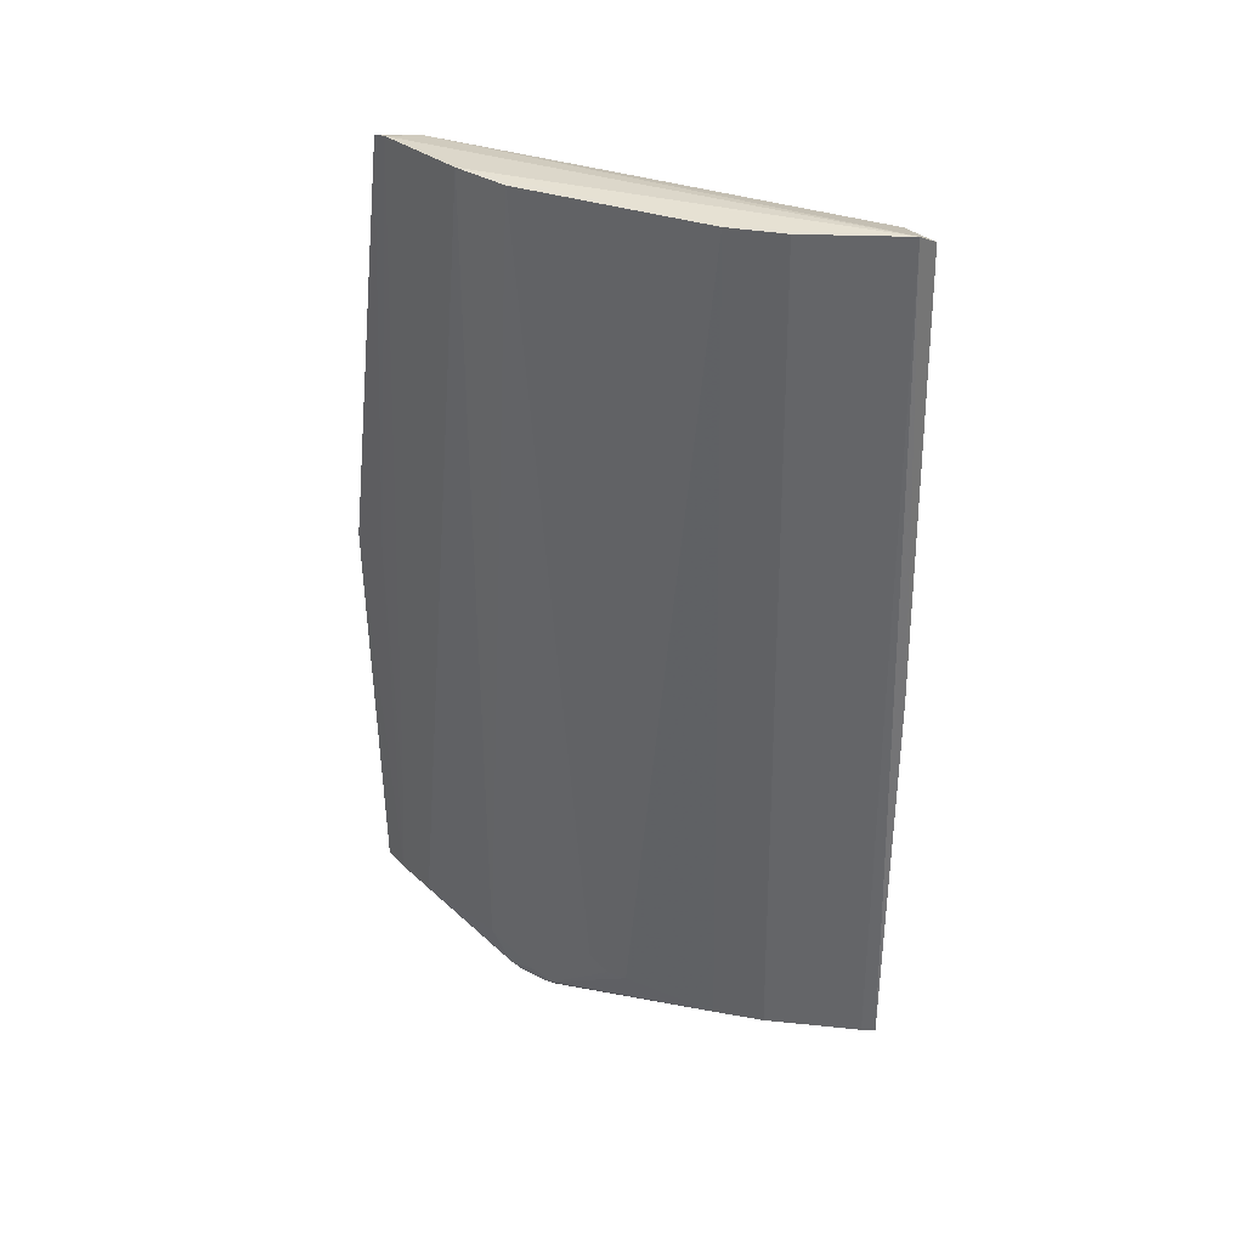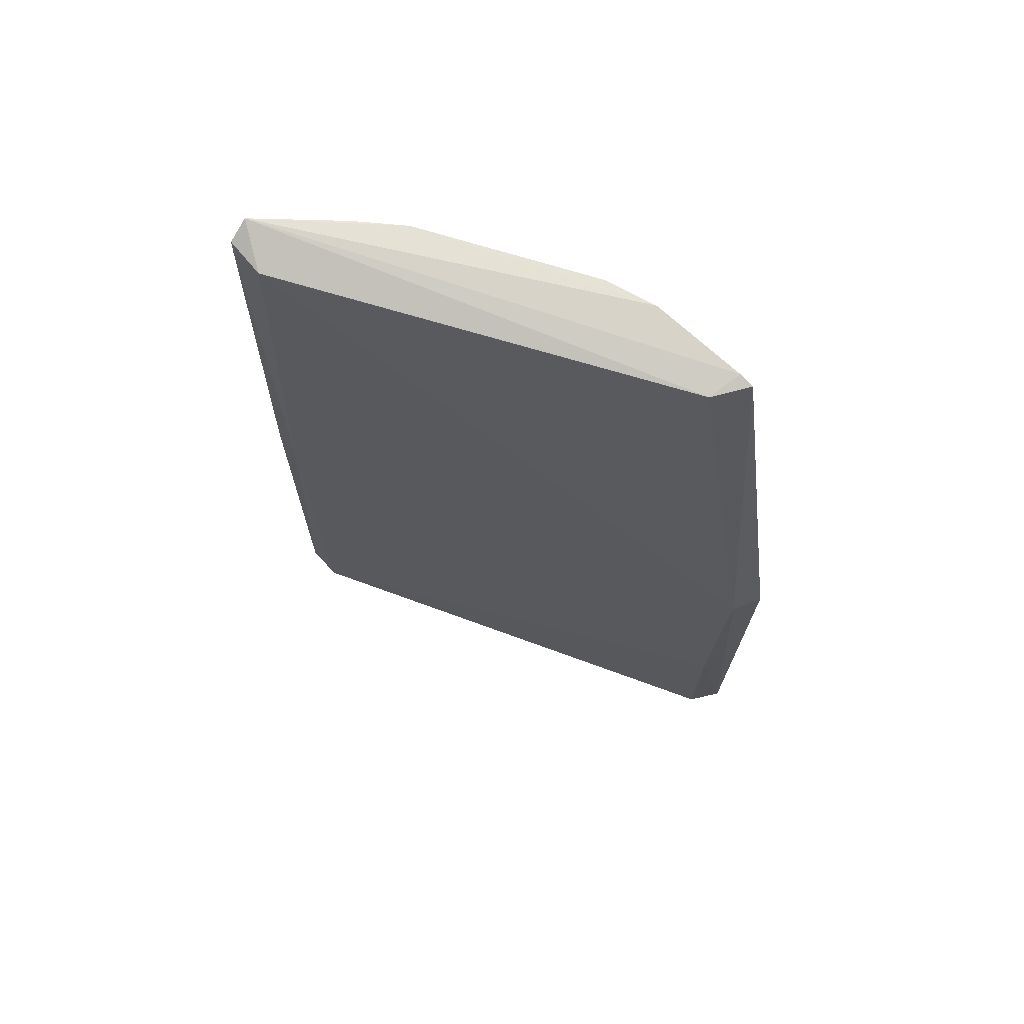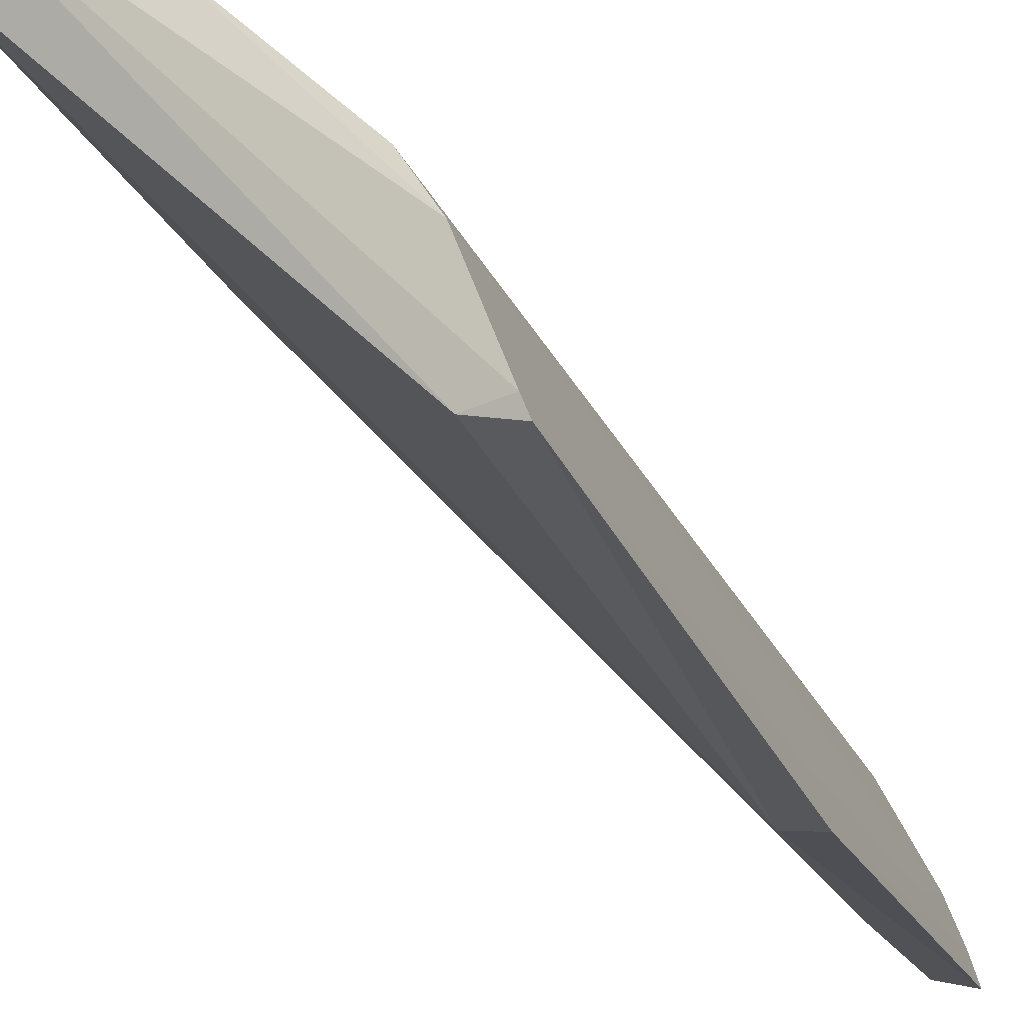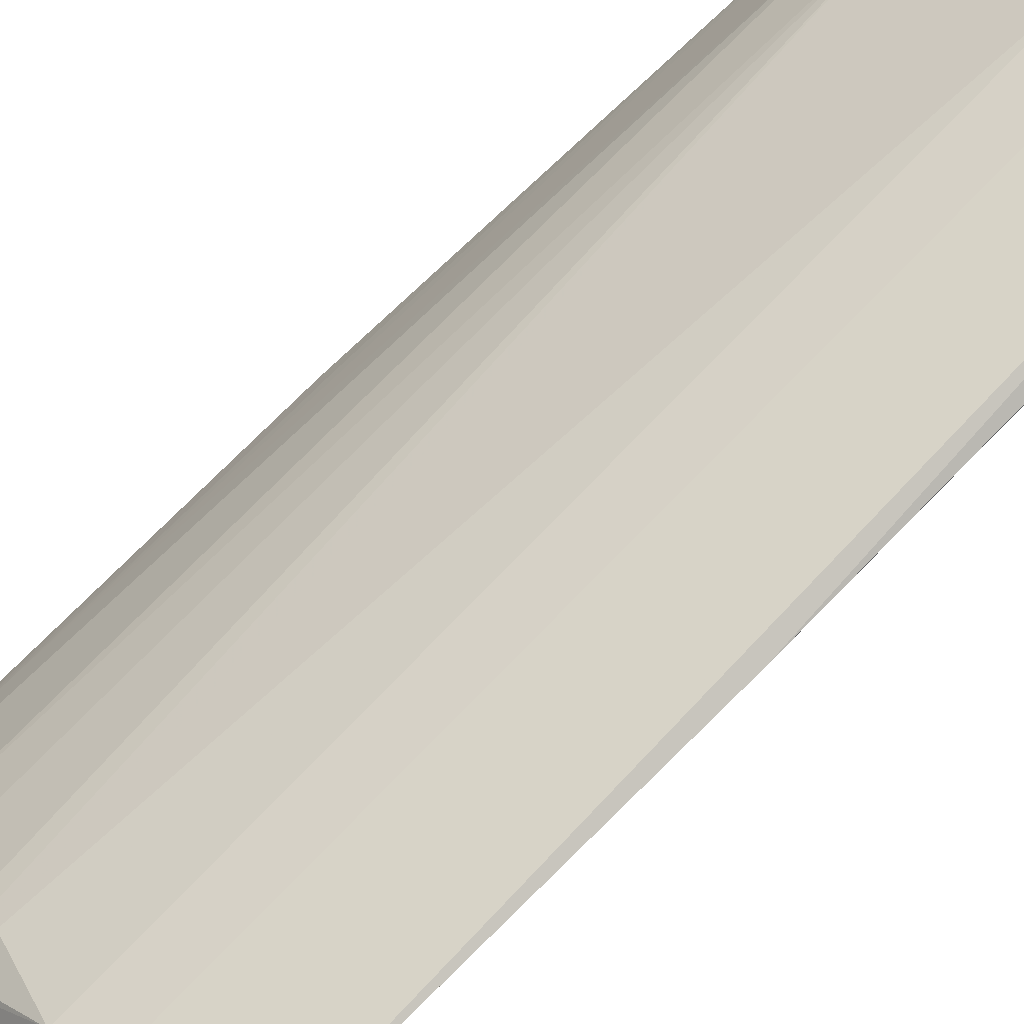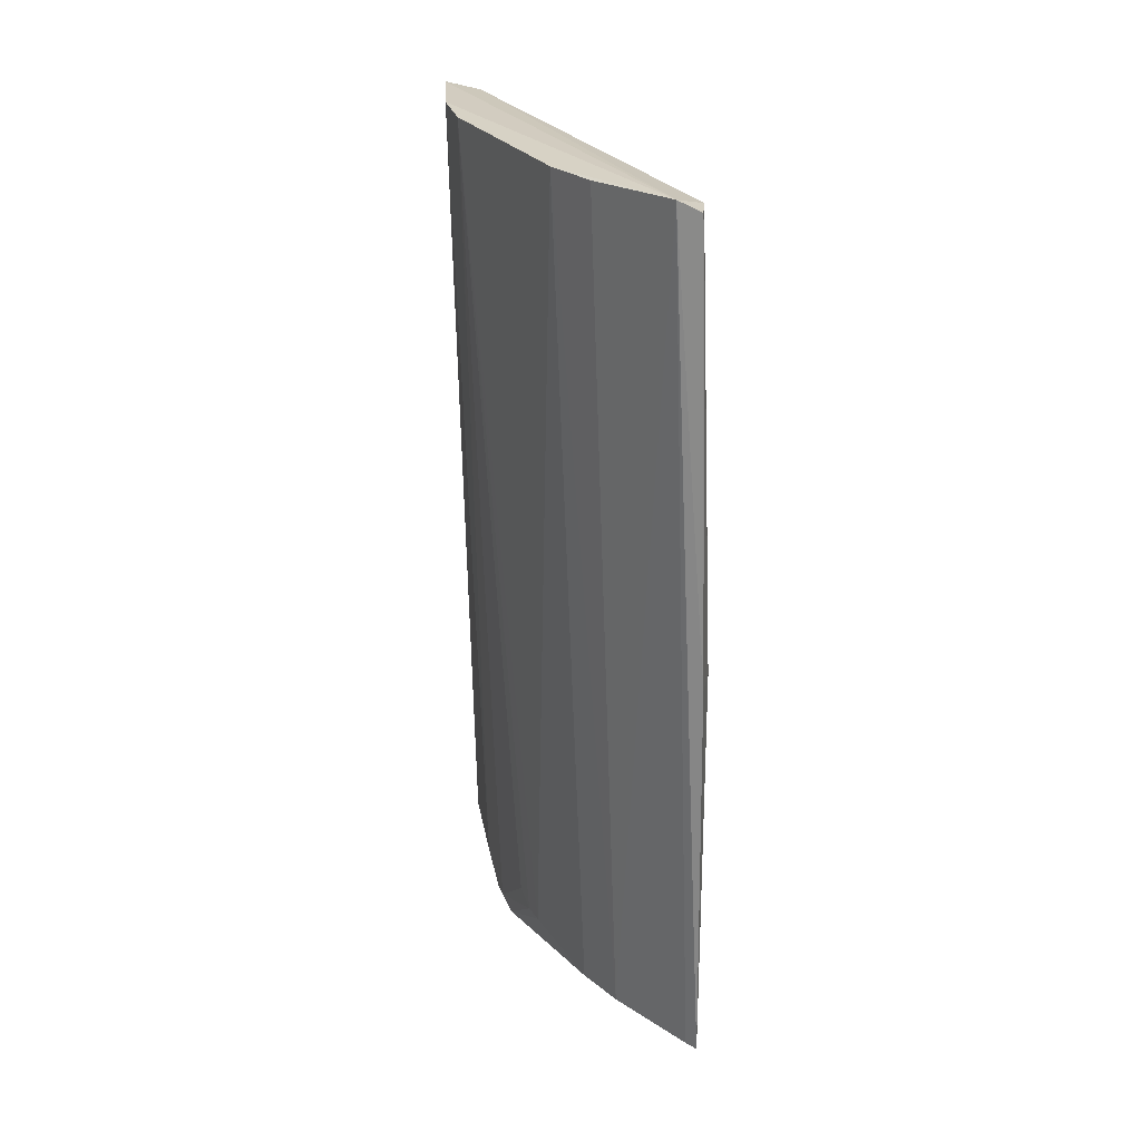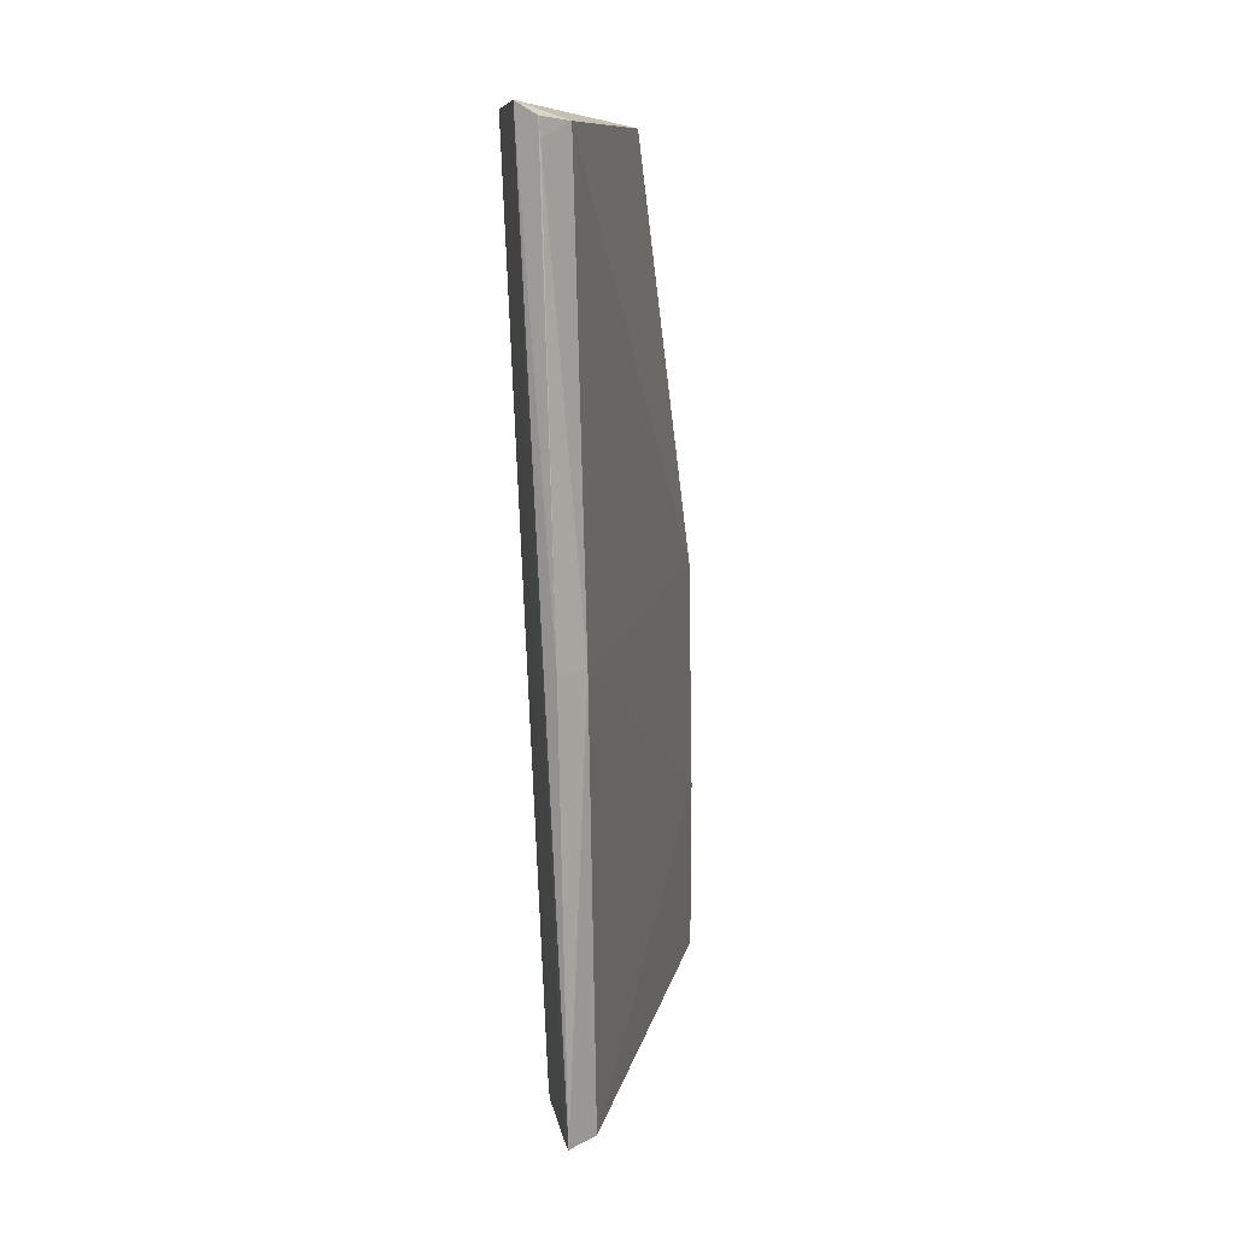
<metadata>
{"format":"obj","ext":"obj","renderer":"f3d","projection":"perspective","resolution":1024,"background":"white","views":[{"elev":35.1,"azim":160.4,"up":"+Z"},{"elev":70.7,"azim":-27.7,"up":"+Z"},{"elev":-20.4,"azim":19.8,"up":"+Y"},{"elev":76.9,"azim":-133.9,"up":"+Y"},{"elev":26.9,"azim":-162.3,"up":"+Z"},{"elev":11.3,"azim":-126.9,"up":"+Z"}]}
</metadata>
<code>
v -0.006865 0.02108 0.009965
v 0.01054 0.006465 0.006127
v 0.01578 -0.003961 0.01002
v -0.007524 0.02357 0.00998
v 0.006686 0.01437 0.01096
v 0.001912 0.01836 0.009992
v 0.003575 0.02016 0.06806
v 0.01246 0.01138 0.06797
v 0.01443 0.00194 0.06731
v -0.005199 0.02517 0.06836
v -0.005937 0.02192 0.06731
v 0.01638 -0.004138 0.03763
v 0.01706 0.001287 0.06746
v -0.0009273 0.02023 0.01
v 0.01438 0.008395 0.06805
v 0.01806 -0.004544 0.009959
v 0.01207 0.006209 0.006752
v 0.0175 -0.00273 0.009983
v -0.007017 0.02176 0.03763
v -0.006608 0.02442 0.0664
v 0.01578 -0.003997 0.02176
v 0.008565 0.01249 0.01196
v 0.01142 0.008596 0.008133
v 0.01038 0.009621 0.007507
v 0.01671 0.00225 0.06771
v -0.007311 0.02406 0.03765
v -0.006544 0.02452 0.06756
v -0.006681 0.02321 0.009987
v 0.000564 0.02212 0.06806
v 0.01347 0.005802 0.009971
v 0.01853 -0.004386 0.03765
v 0.007634 0.01343 0.011
v 0.01241 0.006752 0.007486
v 0.01007 0.009063 0.006766
v 0.01765 -0.001746 0.03766
v 0.01734 -0.001875 0.01787
v 0.01643 5.69e-05 0.009978
v 0.01174 0.007093 0.006875
v 0.01073 0.008825 0.007098
f 1 2 3
f 1 4 2
f 5 6 7
f 5 7 8
f 9 10 11
f 9 12 13
f 9 11 12
f 14 7 6
f 15 8 7
f 15 7 10
f 16 3 2
f 17 16 2
f 17 18 16
f 19 4 1
f 19 11 20
f 19 12 11
f 21 1 3
f 21 16 12
f 21 3 16
f 21 19 1
f 21 12 19
f 22 8 23
f 24 6 5
f 25 9 13
f 25 10 9
f 25 15 10
f 26 10 4
f 26 19 20
f 26 4 19
f 27 20 11
f 27 11 10
f 27 26 20
f 27 10 26
f 28 4 10
f 28 10 14
f 29 14 10
f 29 10 7
f 29 7 14
f 30 23 8
f 30 8 15
f 31 16 18
f 31 13 12
f 31 12 16
f 32 5 8
f 32 8 22
f 32 24 5
f 32 22 23
f 32 23 24
f 33 24 23
f 33 23 30
f 33 18 17
f 34 2 4
f 34 4 28
f 34 28 14
f 34 14 6
f 34 6 24
f 35 25 13
f 35 31 18
f 35 13 31
f 36 15 25
f 36 35 18
f 36 25 35
f 37 30 15
f 37 33 30
f 37 18 33
f 37 36 18
f 37 15 36
f 38 17 2
f 38 2 34
f 38 33 17
f 39 38 34
f 39 34 24
f 39 24 33
f 39 33 38

</code>
